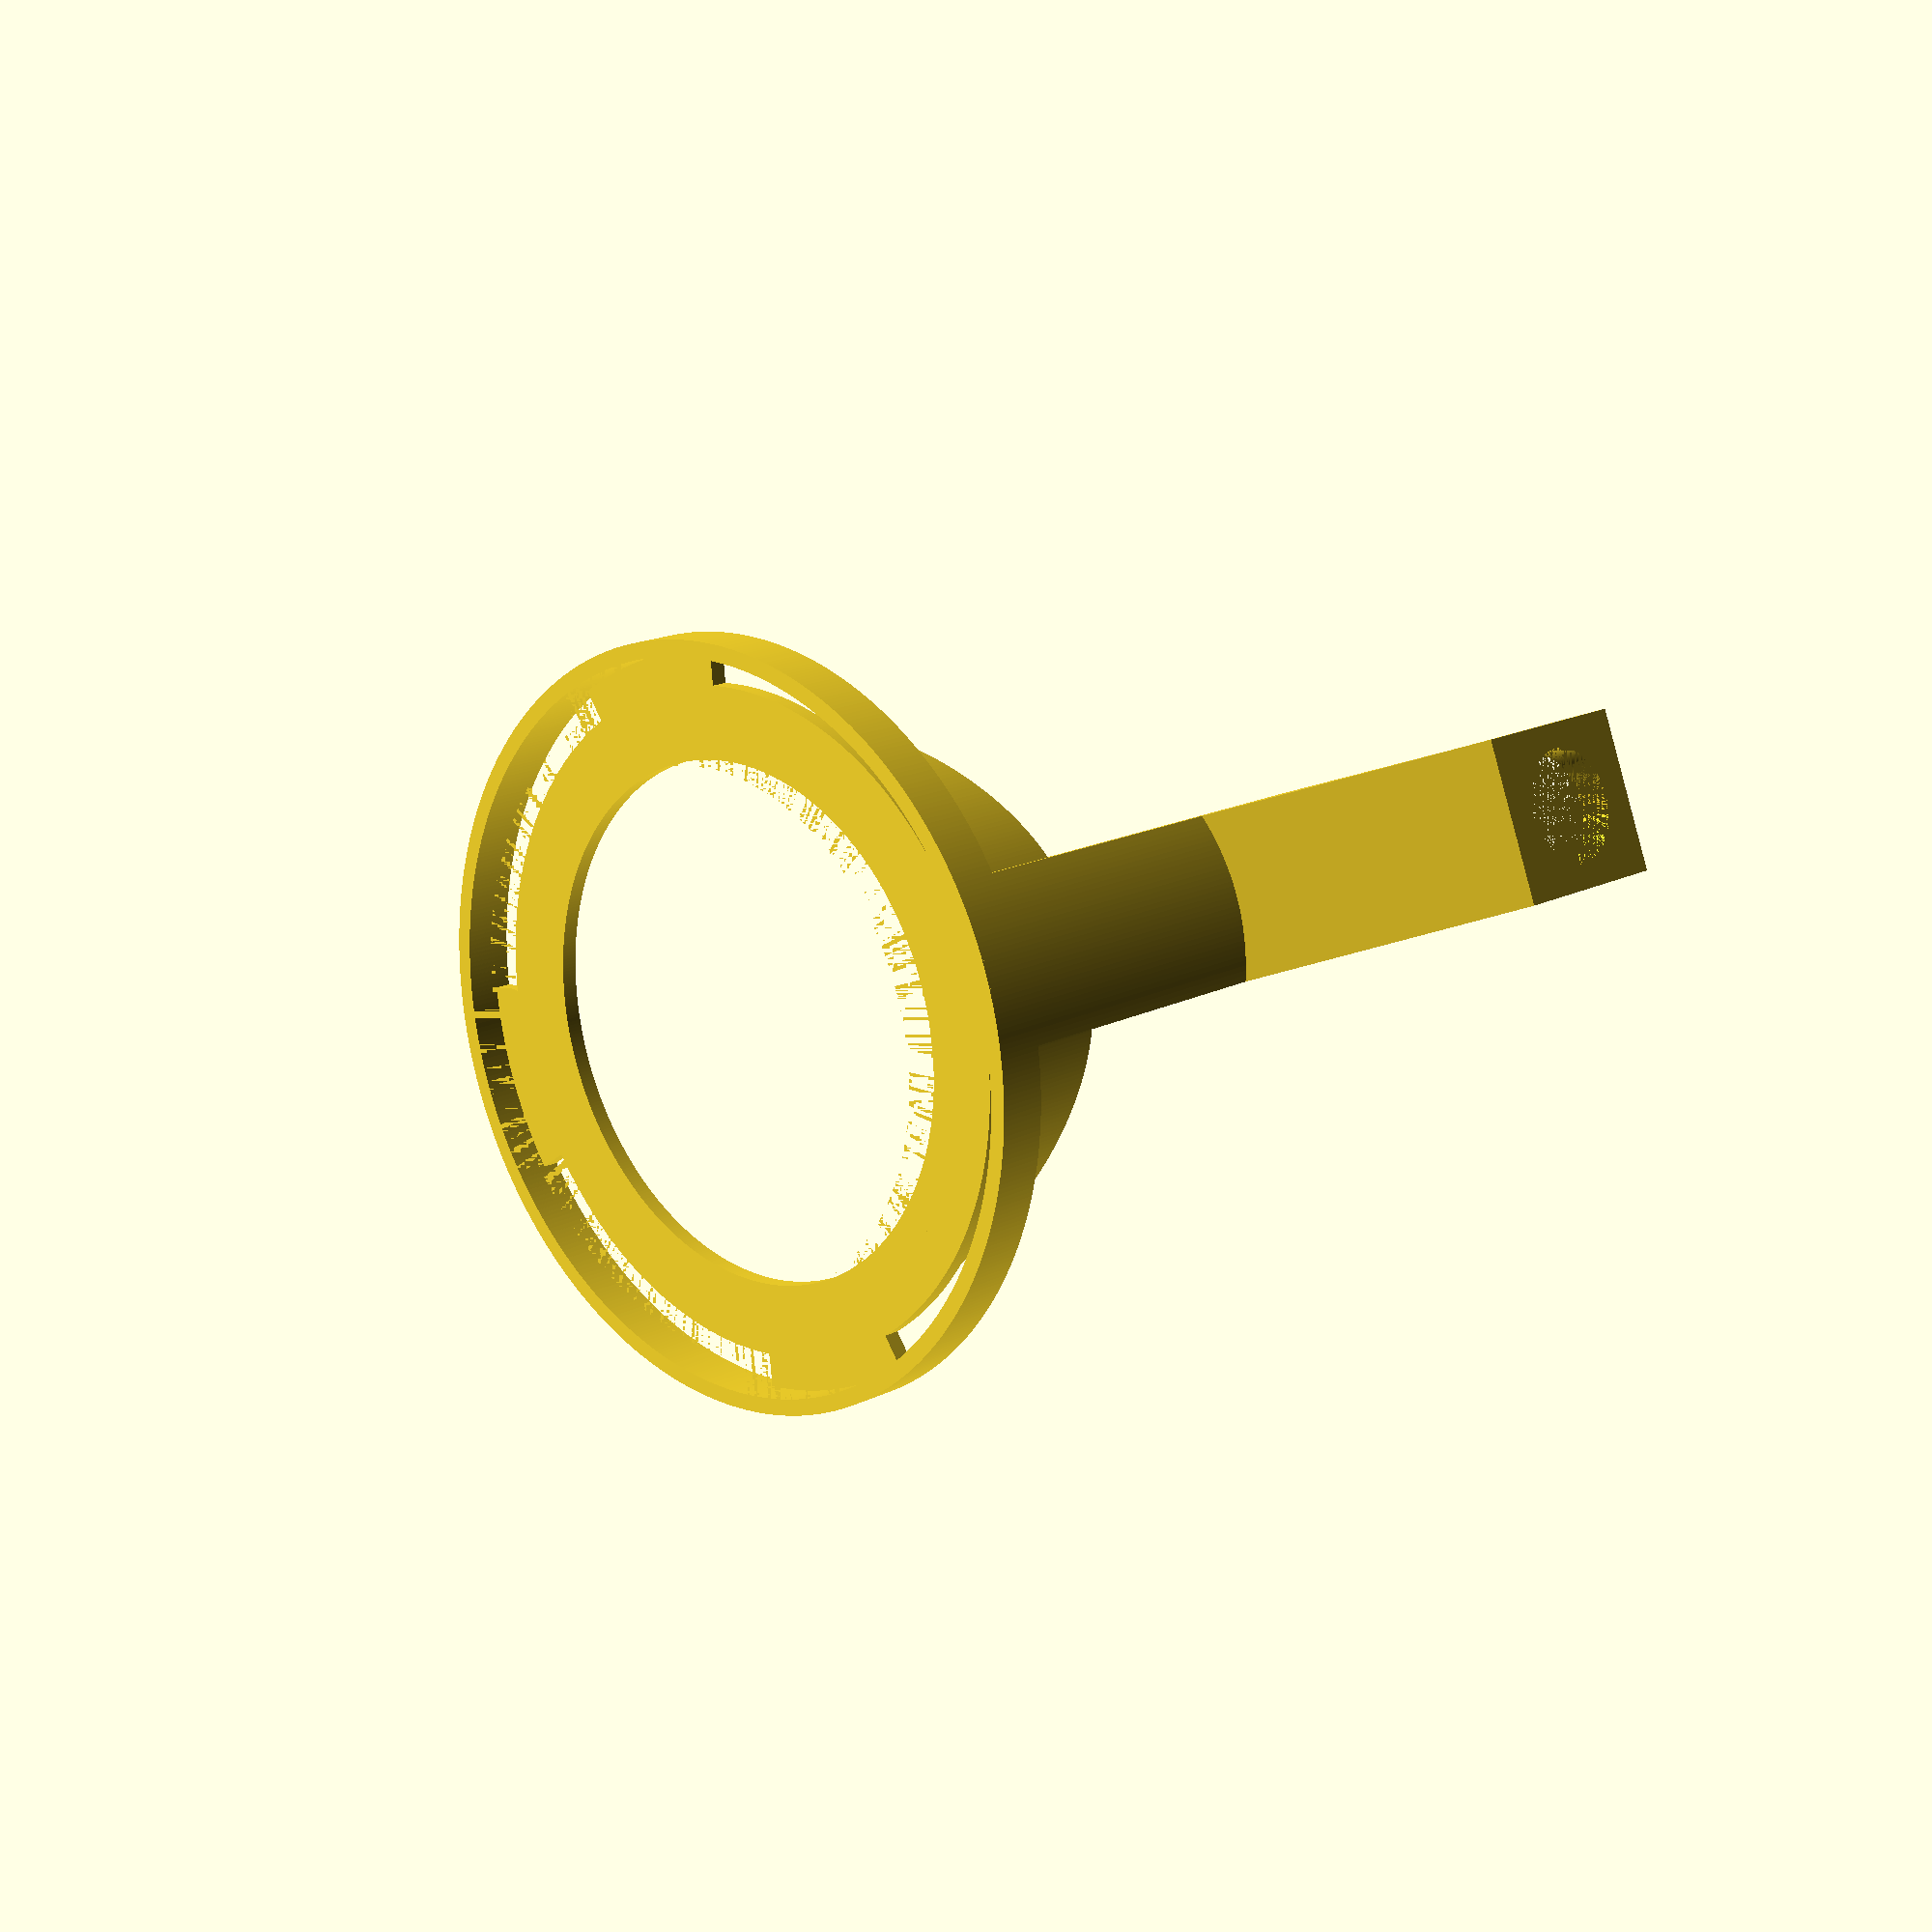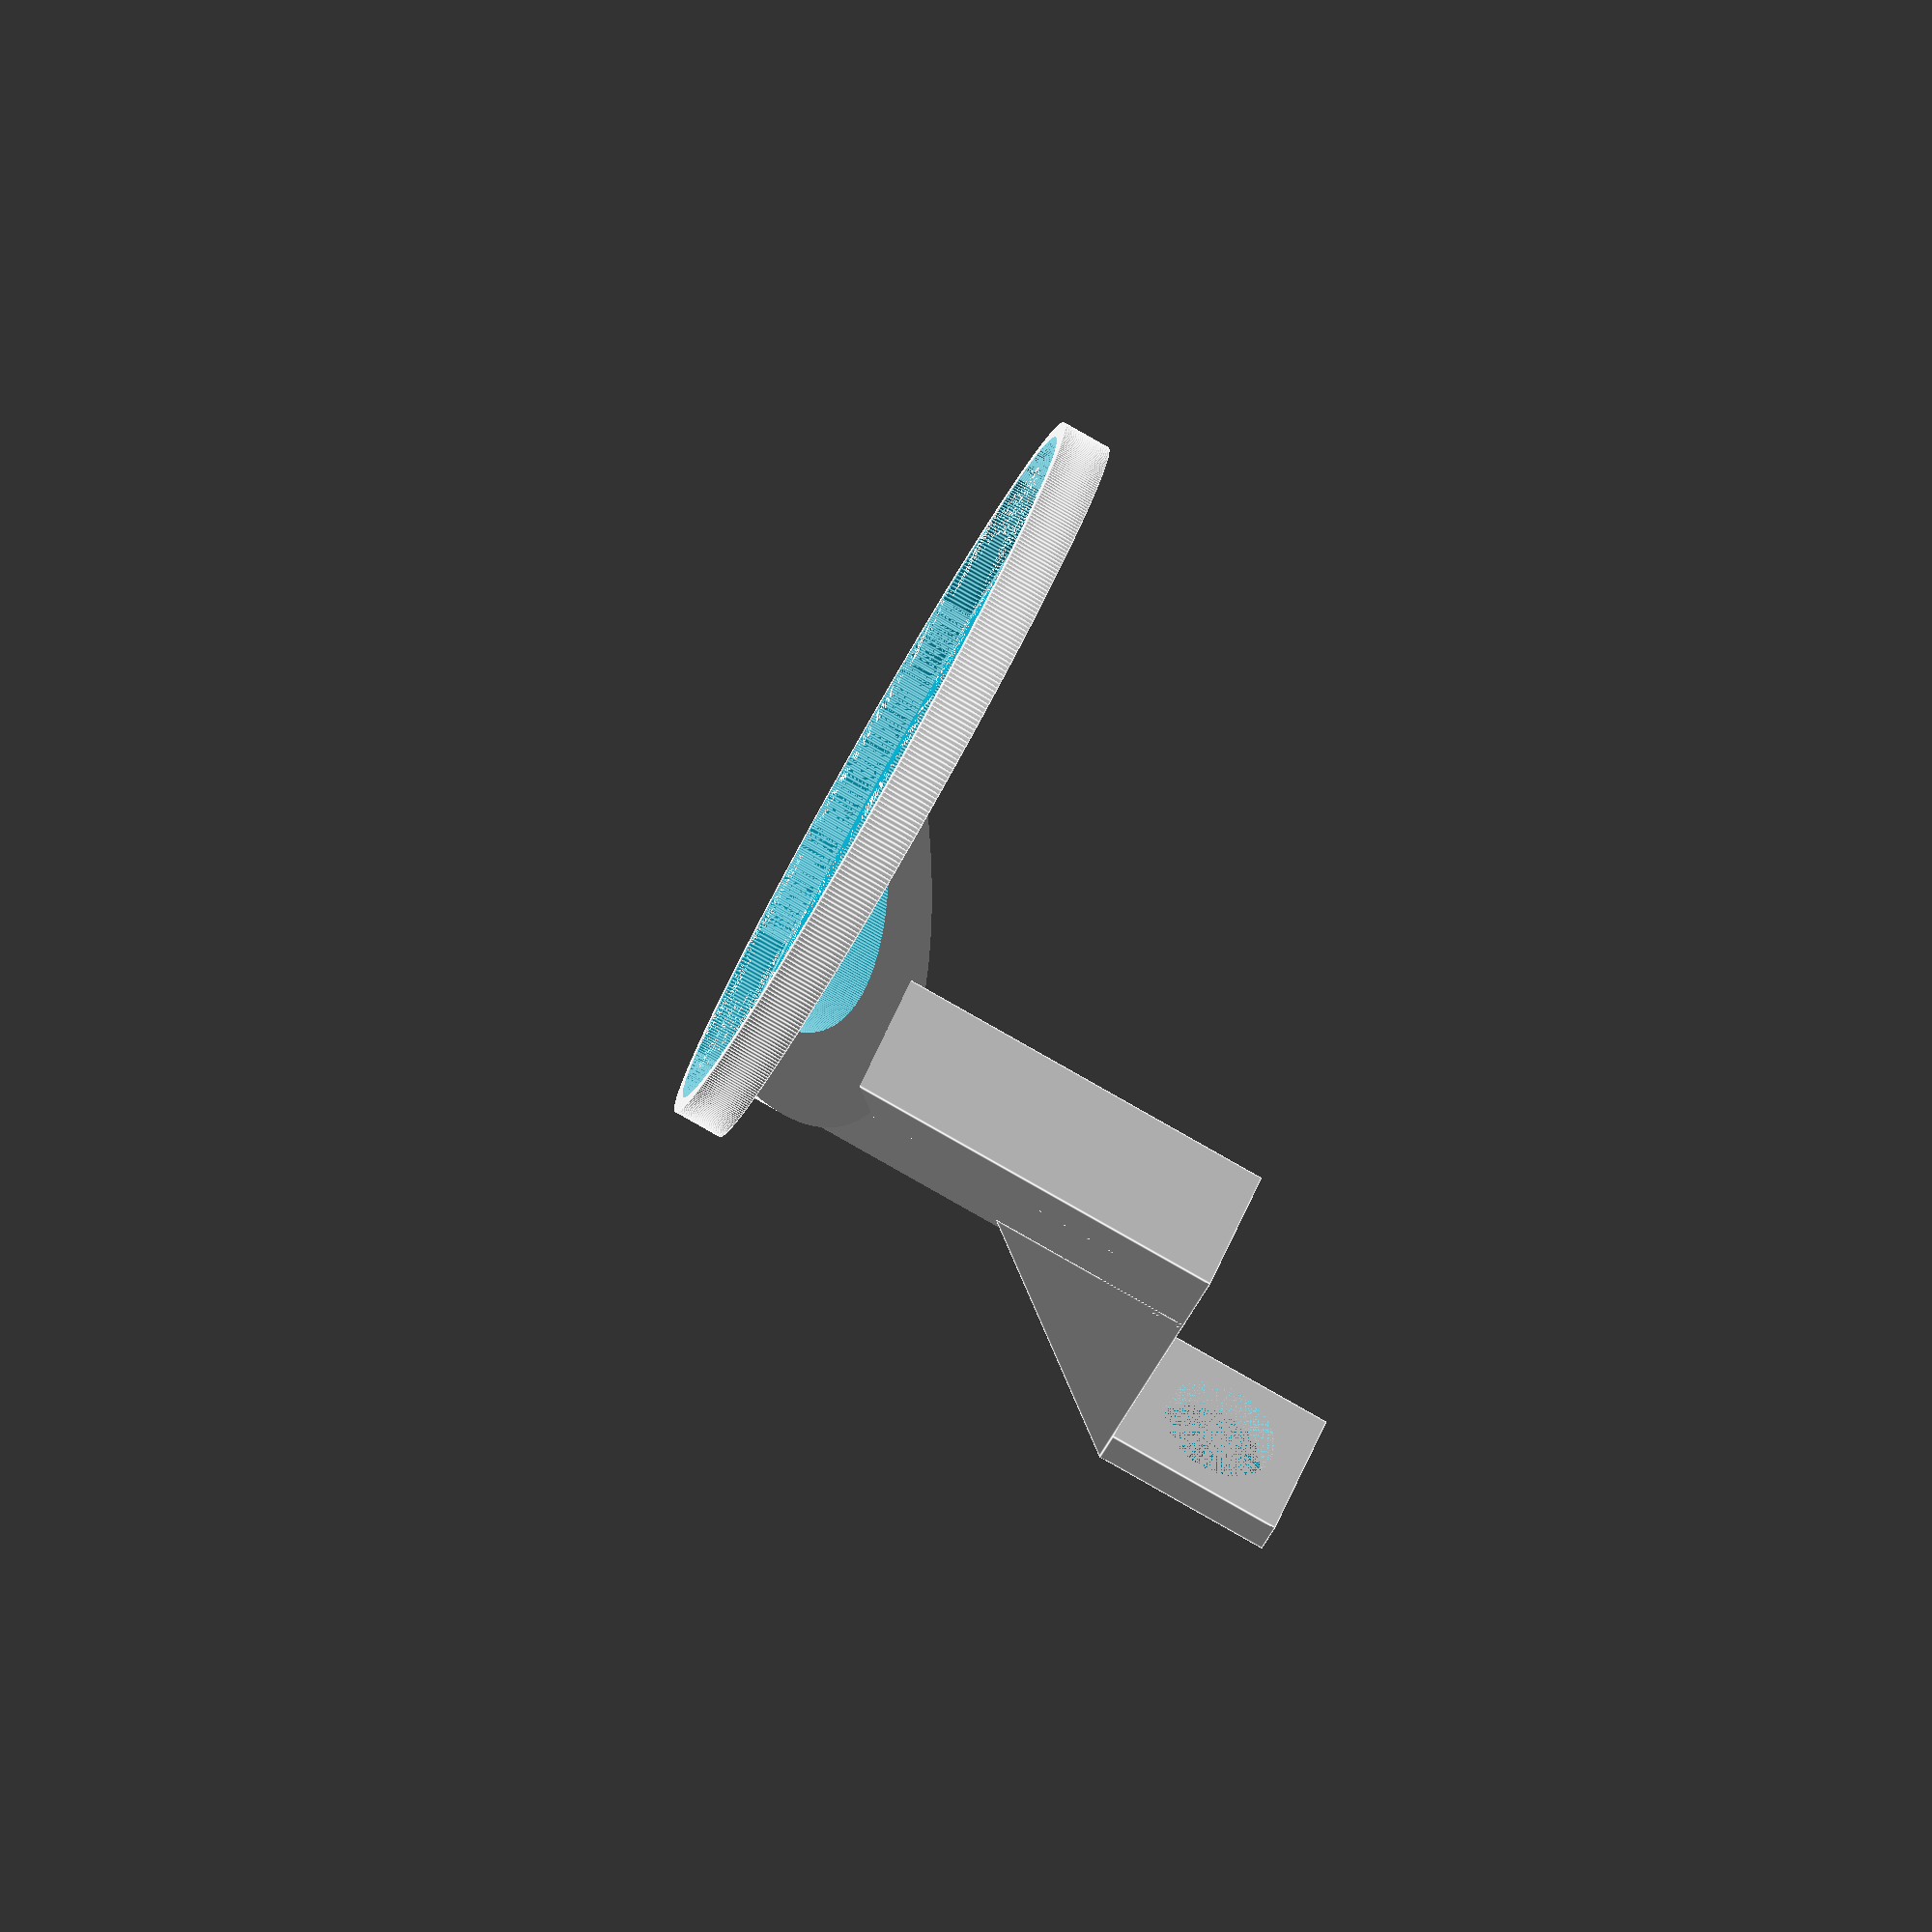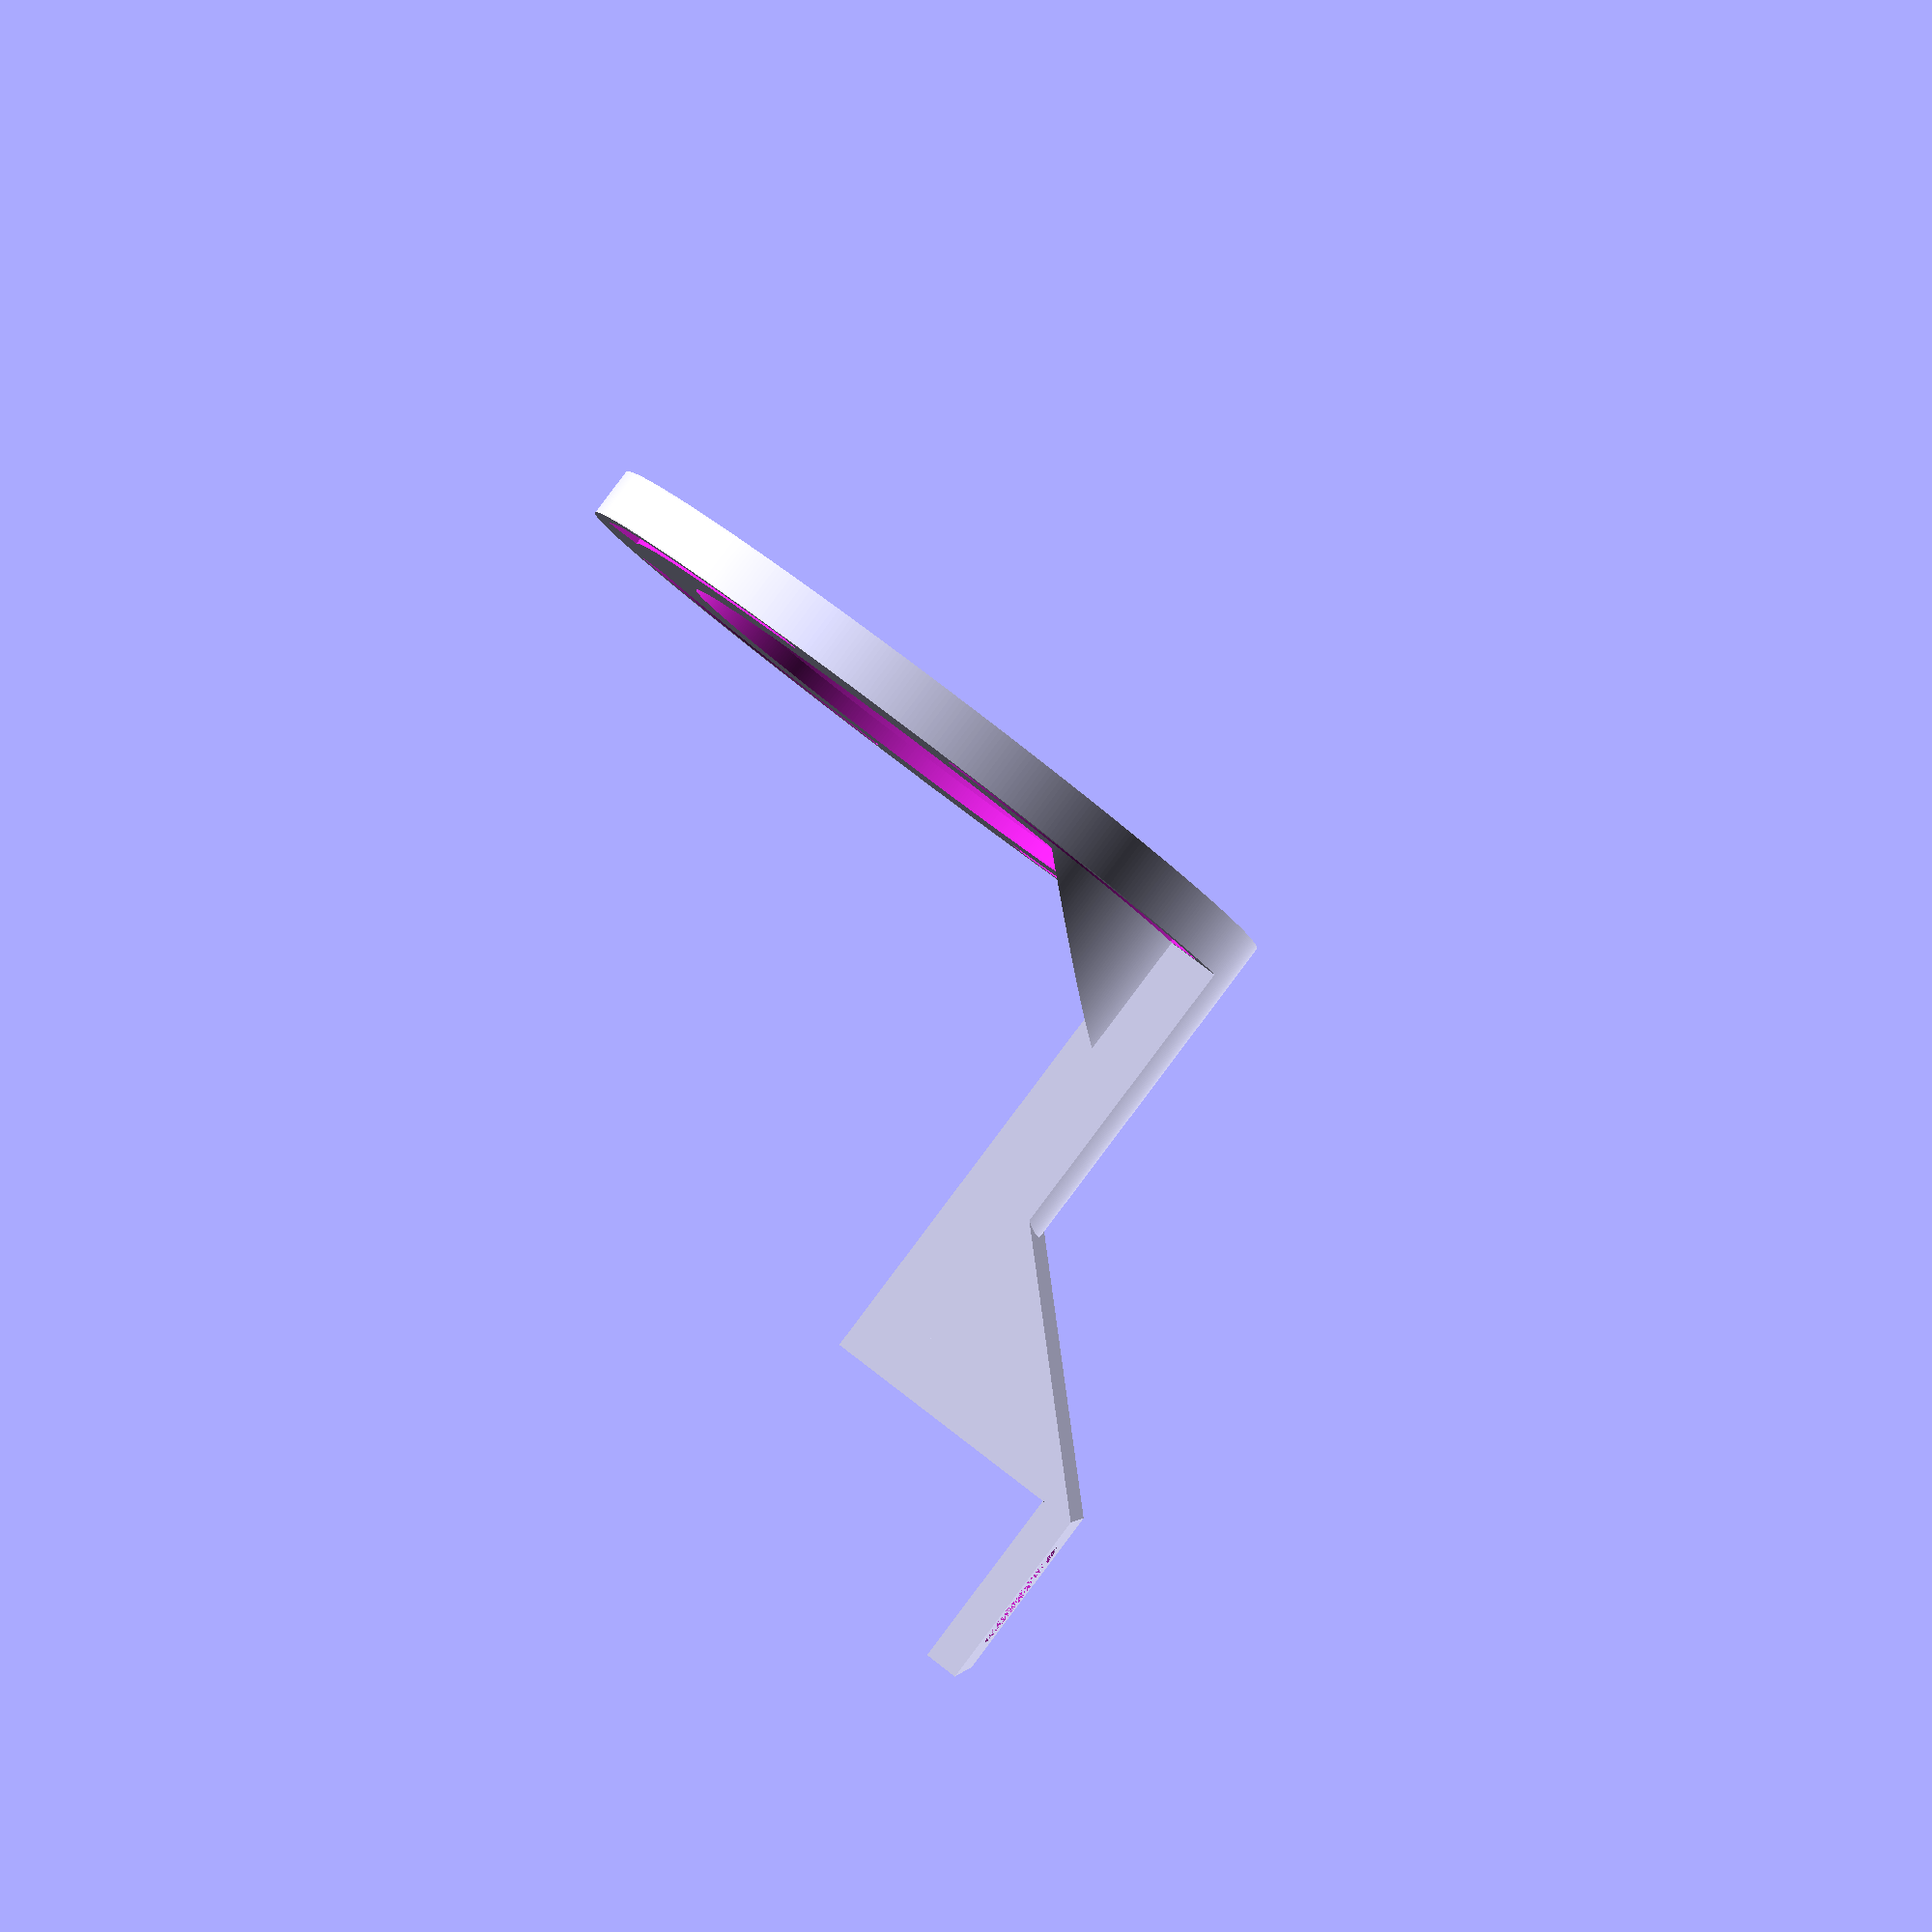
<openscad>
$camRing = 31.75 / 2;
$neoRing = 23.3;
$neoRingHolder = 1;
$neoRingTh = 1;
$neoHolderTh = 2;
$totalHolderTh = $neoRingTh + $neoHolderTh;
$armLength = 30;
$armWidth = 10;
$armTh = 2.75;
$mountHole = 3.5;
$mountLength = 11;
$mountTh = 2;
$upperRampSize = 12.75;
$wireCut = 2;

$fn = 500;

// draw light ring neopixel holder
difference() {
	translate([0, 0, $totalHolderTh / 2])
		cylinder(h = $totalHolderTh, r = $neoRing, center = true);
	cylinder(h = 10, r = $camRing, center = true);
	translate([0, 0, $neoHolderTh/2])
		cylinder(h = $neoHolderTh, r = $neoRing - $neoRingHolder, center = true); 
	// remove holes for wiring in back
	for(i = [1:1:4]){
		rotate([0, 0, 15 + (i * 90)])
		rotate_extrude(angle = 60)
		translate([$neoRing - $neoHolderTh, 0])
			square([$wireCut, $neoRingTh + 20], center = true);
	}
}

// draw curl support
difference() {
	intersection() {
		translate([0, $camRing + (($neoRing - $camRing - $armTh) / 2) + .9, $totalHolderTh])
		rotate([45, 0, 0])
			cylinder(h = 10, r = $armWidth + 20, center = true);
		translate([0, 0, $totalHolderTh + ($armLength / 2)])
		cylinder(h = $armLength, r = $neoRing - $neoRingTh - $wireCut, center = true);
	}
	cylinder(h = 30, r = $camRing, center = true);
}


// draw arm
difference() {
	translate([0, $neoRing - 2, $totalHolderTh + ($armLength / 2)])
		cube([$armWidth, $armTh, $armLength], center = true);
}

// draw lower arm ramp
translate([$armWidth / 2, $camRing, $totalHolderTh])
rotate([0, -90, 0])
linear_extrude(height = $armWidth) {
	polygon([
		[0, 0],
		[0, $neoRing - $camRing - $armTh],
		[$neoRing - $camRing - $armTh, $neoRing - $camRing - $armTh] ]
		);
}

// Draw arm curve
intersection() {
	translate([0, 0, $totalHolderTh + ($armLength / 2)])
	cylinder(h = $armLength, r = $neoRing, center = true);
	translate([0, $neoRing, $totalHolderTh + ($armLength / 2)])
	cube([10, 10, $armLength], center = true);
}

// draw upper ramp
// -1 to mate ramp with arm - maybe + 1 arm size if needed?
translate([0, $neoRing + $upperRampSize - 1, $totalHolderTh + $armLength])
rotate([0, 90, 180])
linear_extrude(height = $armWidth, center = true) {
	polygon([
		[0, 0],
		[0, $upperRampSize],
		[$upperRampSize, $upperRampSize] ]
		);
}

// draw tripod mount
translate([0,$neoRing + $upperRampSize - $mountTh,$totalHolderTh + $armLength + ($mountLength / 2)])
difference() {
	cube([$armWidth, $mountTh, $mountLength], center = true);
	rotate([90,0,0])
	cylinder(h = $mountTh, r = $mountHole, center = true);
	
}











</openscad>
<views>
elev=343.8 azim=290.8 roll=224.0 proj=p view=wireframe
elev=83.1 azim=52.1 roll=240.4 proj=o view=edges
elev=90.9 azim=263.0 roll=143.0 proj=p view=wireframe
</views>
